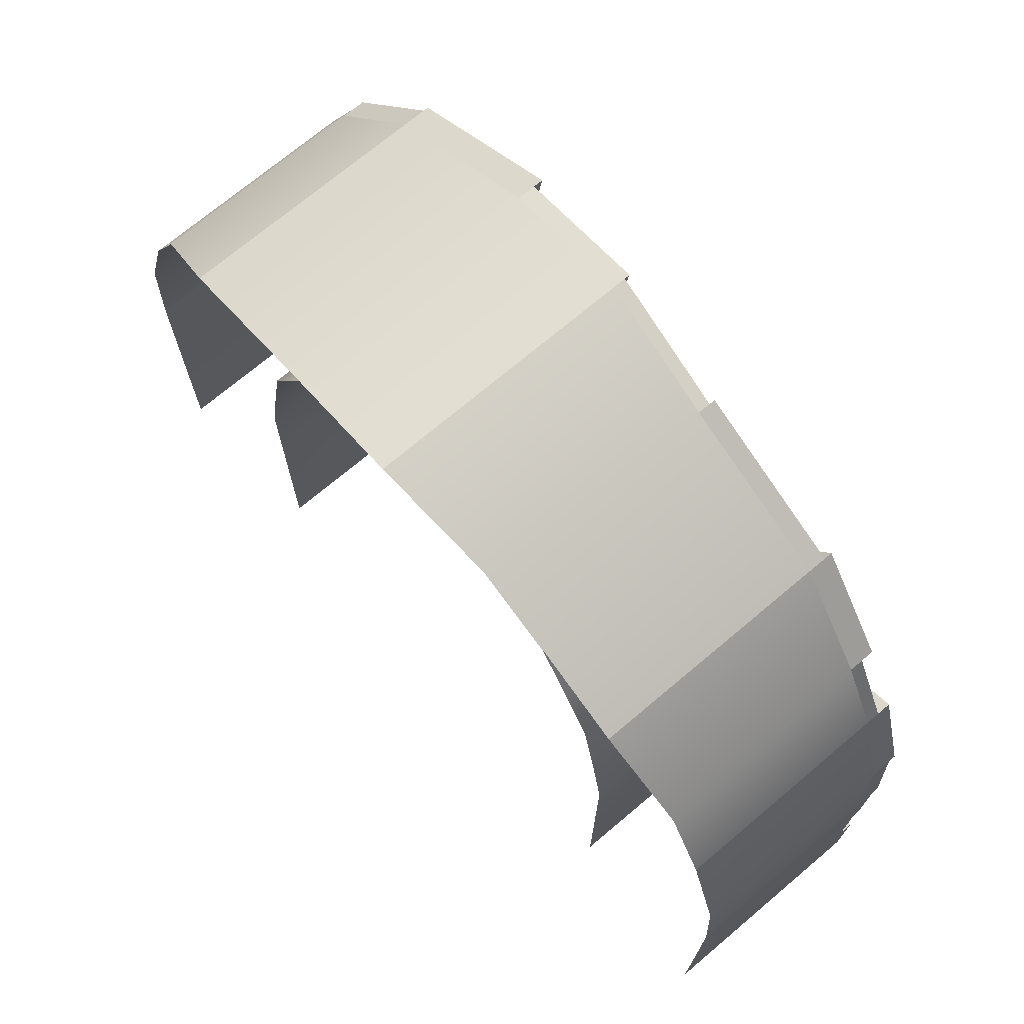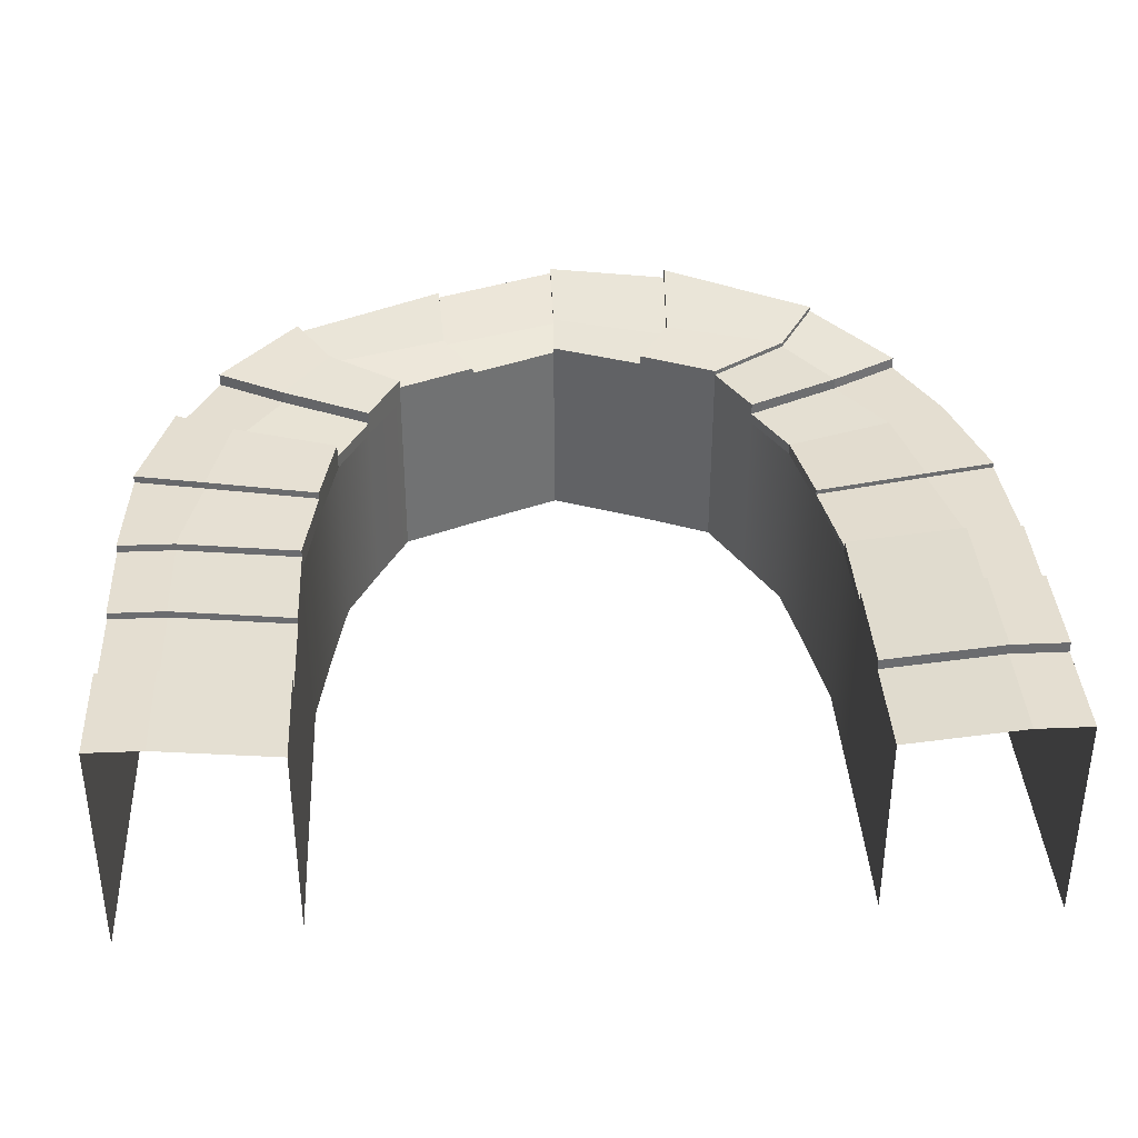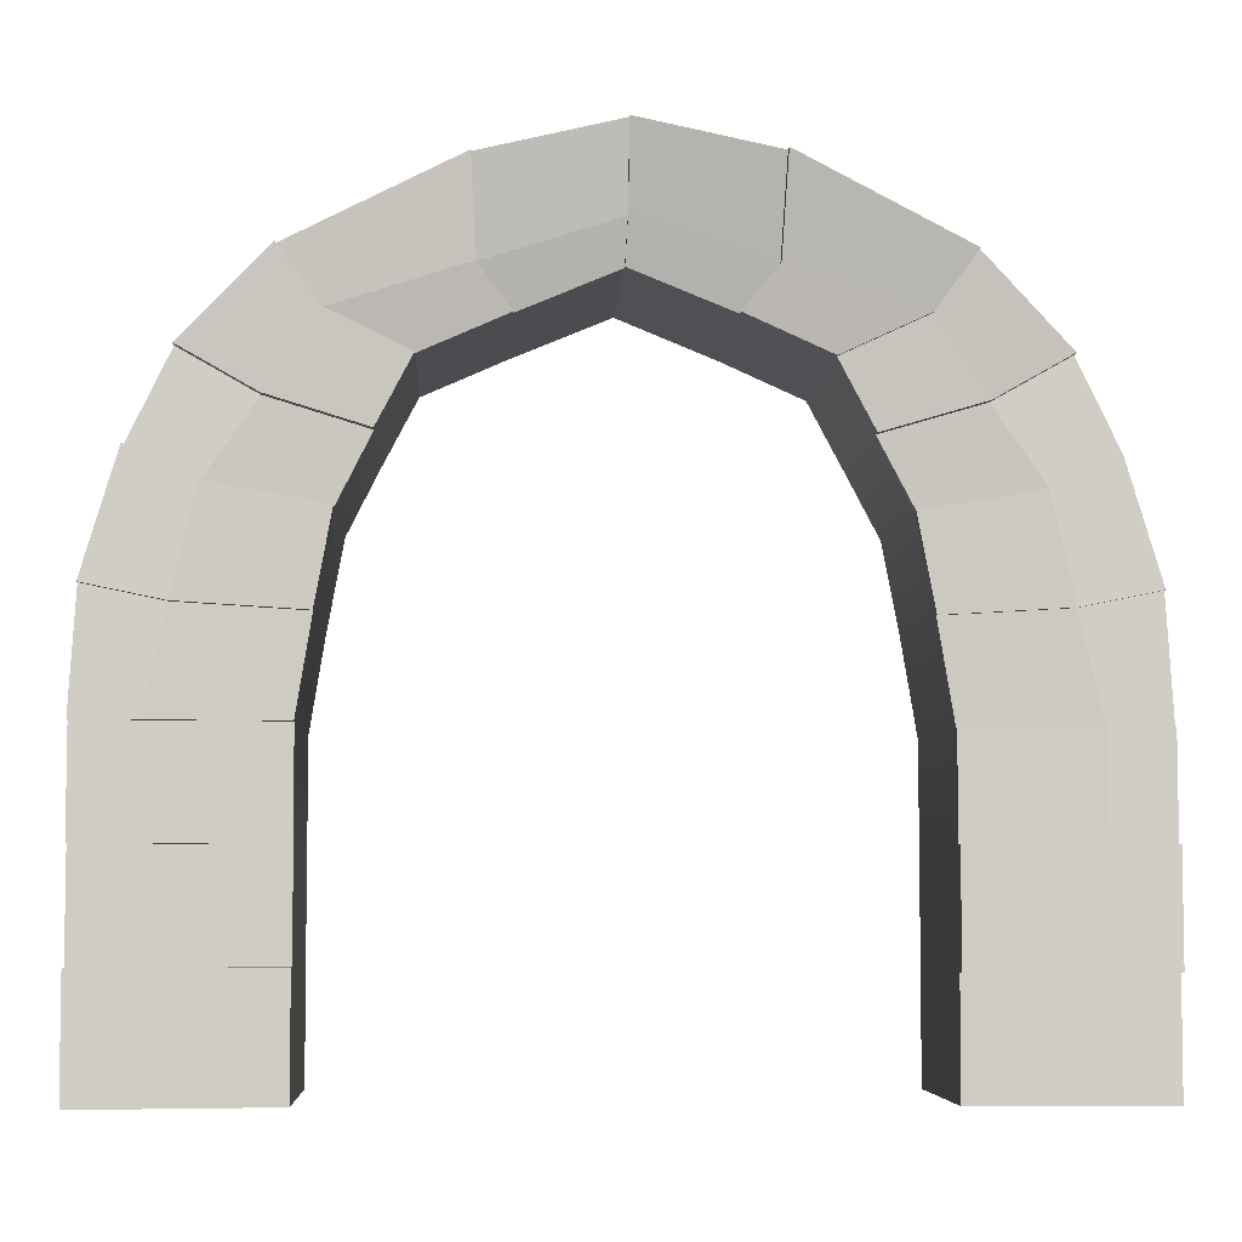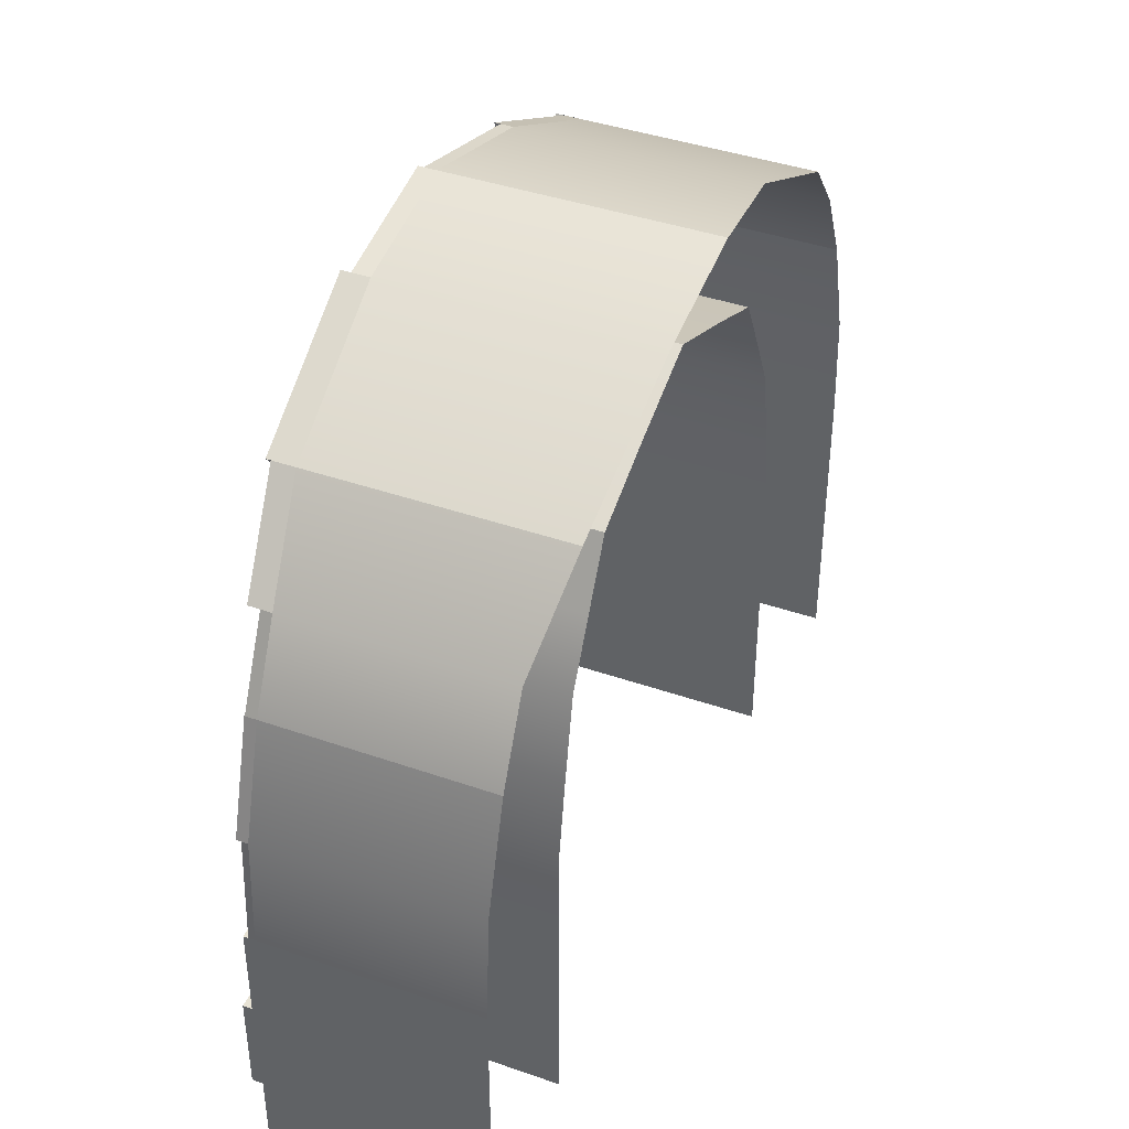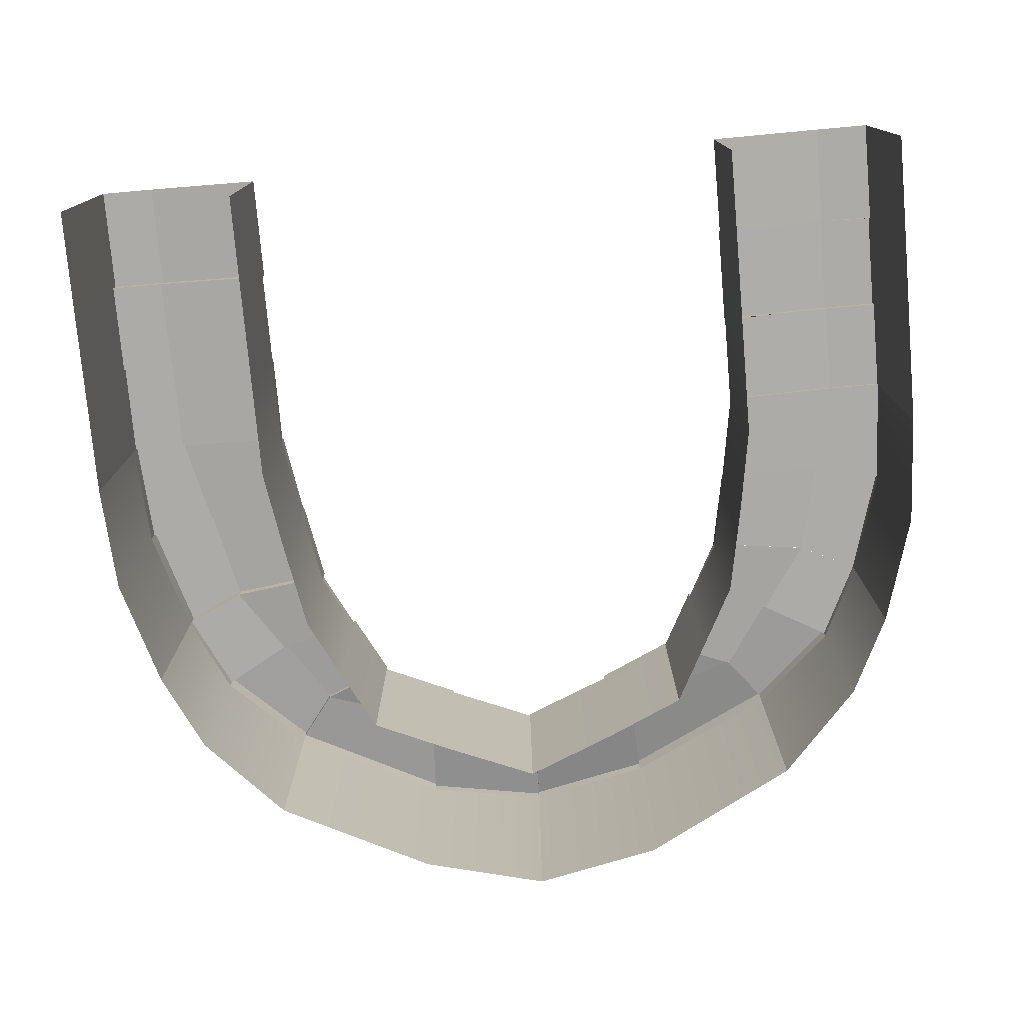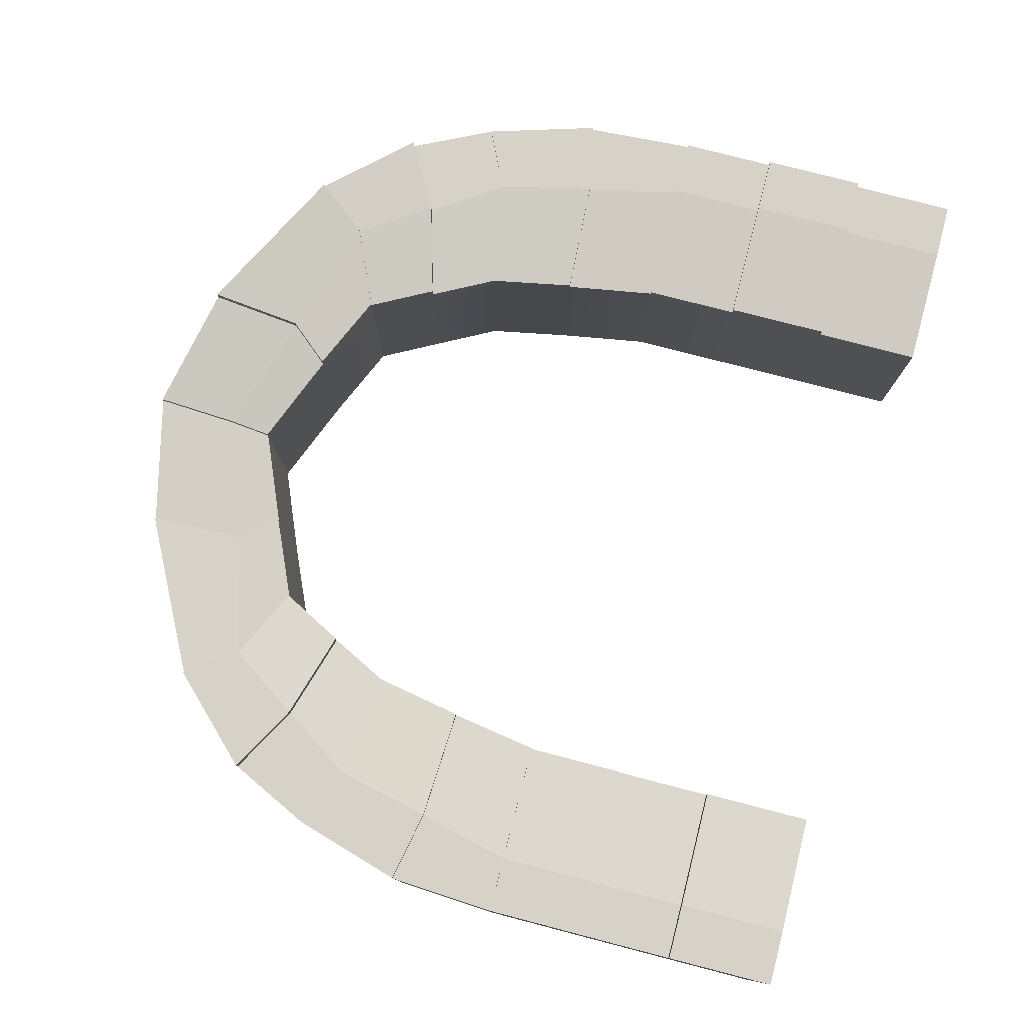
<metadata>
{"format":"obj","ext":"obj","renderer":"f3d","projection":"perspective","resolution":1024,"background":"white","views":[{"elev":71.8,"azim":-130.1,"up":"+Y"},{"elev":36.5,"azim":-3.1,"up":"+Z"},{"elev":-5.5,"azim":-3.1,"up":"+Y"},{"elev":41.0,"azim":113.0,"up":"+Y"},{"elev":-76.5,"azim":5.0,"up":"+Z"},{"elev":78.5,"azim":-75.5,"up":"+Z"}]}
</metadata>
<code>
g default
v -1.094 -0.5737 -0.3781
v -1.094 -0.3047 -0.3781
v -1.094 -0.5737 0.1479
v -1.094 -0.3047 0.1479
v -1.094 0.1757 -0.3781
v -1.094 0.1757 0.1479
v -0.9953 0.7164 -0.3781
v -0.9953 0.7164 0.1479
v 1.094 -0.5783 -0.3781
v 1.094 -0.5783 0.1479
v -0.6989 1.117 -0.4028
v -0.6989 1.117 0.1726
v 1.094 -0.3174 -0.3781
v 1.094 -0.3174 0.1479
v -0.001241 1.377 -0.4337
v -0 1.377 0.2035
v 1.094 0.1689 -0.3781
v 1.094 0.1689 0.1479
v 0.6989 1.117 -0.4151
v 0.9953 0.7164 -0.3781
v 0.9953 0.7164 0.1479
v 0.6989 1.117 0.185
v 0.9551 -0.3174 0.1479
v 0.9551 -0.3174 0.1479
v -0.6563 -0.3047 -0.3471
v -0.656 -0.5737 -0.3471
v -0.6563 -0.3047 0.1159
v -0.656 -0.5737 0.1159
v -0.6563 -0.3047 -0.3471
v -0.6558 0.1757 -0.3471
v -0.6558 0.1757 0.1159
v -0.6563 -0.3047 0.1159
v -0.5814 0.603 -0.3471
v -0.5814 0.603 0.1159
v -0.424 0.9101 -0.3471
v -0.424 0.9101 0.1159
v 0.6589 -0.5781 -0.3471
v 0.6592 -0.3174 -0.3471
v 0.6589 -0.5786 0.1159
v 0.6592 -0.3174 0.1159
v -0.002481 1.09 -0.3471
v -0.004962 1.09 0.1159
v 0.6592 -0.3174 -0.3471
v 0.6587 0.1689 -0.3471
v 0.6592 -0.3174 0.1159
v 0.6587 0.1689 0.1159
v 0.5813 0.603 -0.3471
v 0.5813 0.603 0.1159
v 0.4195 0.9101 -0.3471
v 0.4195 0.9101 0.1159
v -0.2278 0.9968 0.1159
v -0.3152 1.311 0.1726
v -0.3152 1.311 -0.4028
v -0.2278 0.9968 -0.3471
v 0.2263 0.9968 0.1159
v 0.3152 1.311 0.2035
v 0.3152 1.311 -0.4337
v 0.2263 0.9968 -0.3471
v -0.5044 0.7565 0.1159
v -0.8985 0.9167 0.1479
v -0.8985 0.9167 -0.3781
v -0.5044 0.7565 -0.3471
v 0.5007 0.7565 0.1159
v 0.8985 0.9167 0.1479
v 0.8985 0.9167 -0.3781
v 0.5007 0.7565 -0.3471
v 0.6212 0.3931 0.1159
v 1.077 0.443 0.1479
v 1.077 0.443 -0.3781
v 0.6212 0.3931 -0.3471
v -0.6203 0.3931 0.1159
v -1.077 0.443 0.1479
v -1.077 0.443 -0.3781
v -0.6203 0.3931 -0.3471
v 0.6589 -0.06449 0.1159
v 1.094 -0.06449 0.1479
v 1.094 -0.06449 -0.3781
v 0.6589 -0.06449 -0.3471
v -0.6561 -0.06449 0.1159
v -1.094 -0.06449 0.1479
v -1.094 -0.06449 -0.3781
v -0.6561 -0.06449 -0.3471
v -0.3046 1.093 0.1921
v -0.3152 1.311 0.2168
v -0.6989 1.117 0.2168
v -0.6092 0.9941 0.1921
v -0.424 0.9101 0.1601
v -0.2278 0.9968 0.1601
v -0.3046 1.093 0.178
v -0 1.191 0.178
v -0.2278 0.9968 0.146
v -0.004962 1.09 0.146
v -0 1.377 0.2336
v -0.3152 1.311 0.2027
v 0.3046 1.093 0.1915
v 0.3152 1.311 0.2471
v -0 1.377 0.2471
v -0 1.191 0.1915
v -0.004962 1.09 0.1596
v 0.2263 0.9968 0.1596
v 0.3046 1.093 0.2152
v 0.6092 0.9941 0.2152
v 0.2263 0.9968 0.1832
v 0.4195 0.9101 0.1832
v 0.6989 1.117 0.2522
v 0.3152 1.311 0.2708
v 0.7269 0.8197 0.1747
v 0.8446 0.6453 0.1747
v 0.5007 0.7565 0.1427
v 0.5813 0.603 0.1427
v 0.8985 0.9167 0.1747
v 0.9953 0.7164 0.1747
v 0.6989 1.117 0.2404
v 0.8985 0.9167 0.2034
v 0.6092 0.9941 0.2034
v 0.7269 0.8197 0.2034
v 0.4195 0.9101 0.1714
v 0.5007 0.7565 0.1714
v 1.094 0.1689 0.1758
v 1.094 -0.06449 0.1758
v 0.9545 0.1689 0.1758
v 0.9548 -0.06449 0.1758
v 0.6587 0.1689 0.1438
v 0.6589 -0.06449 0.1438
v 0.9953 0.7164 0.1758
v 1.077 0.443 0.1758
v 0.8446 0.6453 0.1758
v 0.8995 0.4068 0.1758
v 0.5813 0.603 0.1438
v 0.6212 0.3931 0.1438
v 0.8995 0.4068 0.1637
v 0.9545 0.1689 0.1637
v 0.6212 0.3931 0.1317
v 0.6587 0.1689 0.1317
v 1.077 0.443 0.1637
v 1.094 0.1689 0.1637
v 0.9548 -0.06449 0.1981
v 0.9551 -0.3174 0.1981
v 0.6589 -0.06449 0.1661
v 0.6592 -0.3174 0.1661
v 1.094 -0.06449 0.1981
v 1.094 -0.3174 0.1981
v 1.094 -0.3174 0.1717
v 1.094 -0.5783 0.1717
v 0.9551 -0.3174 0.1717
v 0.9551 -0.3174 0.1717
v 0.9548 -0.5781 0.1717
v 0.6592 -0.3174 0.1397
v 0.6589 -0.5786 0.1397
v -0.7269 0.8197 0.2117
v -0.6092 0.9941 0.2117
v -0.5044 0.7565 0.1797
v -0.424 0.9101 0.1797
v -0.8985 0.9167 0.2117
v -0.6989 1.117 0.2364
v -0.9953 0.7164 0.1807
v -0.8985 0.9167 0.1807
v -0.8446 0.6453 0.1807
v -0.7269 0.8197 0.1807
v -0.5814 0.603 0.1487
v -0.5044 0.7565 0.1487
v -0.8995 0.4068 0.2146
v -0.8446 0.6453 0.2146
v -0.6203 0.3931 0.1826
v -0.5814 0.603 0.1826
v -1.077 0.443 0.2146
v -0.9953 0.7164 0.2146
v -1.094 0.1757 0.1966
v -1.077 0.443 0.1966
v -0.9545 0.1757 0.1966
v -0.8995 0.4068 0.1966
v -0.6558 0.1757 0.1646
v -0.6203 0.3931 0.1646
v -0.9548 -0.06449 0.1778
v -0.9545 0.1757 0.1778
v -0.6561 -0.06449 0.1458
v -0.6558 0.1757 0.1458
v -1.094 -0.06449 0.1778
v -1.094 0.1757 0.1778
v -1.094 -0.3047 0.1602
v -1.094 -0.06449 0.1602
v -0.9551 -0.3047 0.1602
v -0.9548 -0.06449 0.1602
v -0.6563 -0.3047 0.1282
v -0.6561 -0.06449 0.1282
v -1.094 -0.3047 0.1943
v -1.094 -0.5737 0.1943
v -0.9548 -0.5737 0.1943
v -0.9551 -0.3047 0.1943
v -0.9551 -0.3047 0.1943
v -0.656 -0.5737 0.1623
v -0.6563 -0.3047 0.1623
g pasted__polySurface5 pasted__pCube151 group
f 26 25 27 28
f 186 187 188 189 190
f 81 2 4 80
f 73 5 6 72
f 181 180 182 183
f 25 29 82 79 32 27
f 61 7 8 60
f 169 168 170 171
f 9 13 14 10
f 30 74 71 31
f 53 11 12 52
f 83 84 85 86
f 77 17 18 76
f 157 156 158 159
f 69 20 21 68
f 95 96 97 98
f 57 15 16 56
f 65 19 22 64
f 144 143 145 146 147
f 33 62 59 34
f 120 119 121 122
f 38 37 39 40
f 126 125 127 128
f 35 54 51 36
f 114 113 115 116
f 44 78 75 46
f 47 70 67 48
f 41 58 55 42
f 49 66 63 50
f 2 1 3 4
f 189 188 191 192
f 183 182 184 185
f 171 170 172 173
f 159 158 160 161
f 147 146 148 149
f 83 86 87 88
f 122 121 123 124
f 128 127 129 130
f 95 98 99 100
f 116 115 117 118
f 90 89 91 92
f 90 93 94 89
f 15 53 52 16
f 51 54 41 42
f 102 101 103 104
f 102 105 106 101
f 19 57 56 22
f 55 58 49 50
f 151 150 152 153
f 155 154 150 151
f 11 61 60 12
f 59 62 35 36
f 108 107 109 110
f 112 111 107 108
f 20 65 64 21
f 63 66 47 48
f 132 131 133 134
f 136 135 131 132
f 17 69 68 18
f 67 70 44 46
f 163 162 164 165
f 167 166 162 163
f 7 73 72 8
f 71 74 33 34
f 138 137 139 140
f 142 141 137 138
f 13 77 76 14
f 75 78 43 38 40 45
f 175 174 176 177
f 179 178 174 175
f 5 81 80 6
f 79 82 30 31
f 52 12 85 84
f 36 51 88 87
f 51 42 92 91
f 16 52 94 93
f 56 16 97 96
f 42 55 100 99
f 55 50 104 103
f 22 56 106 105
f 63 48 110 109
f 21 64 111 112
f 64 22 113 114
f 50 63 118 117
f 76 18 119 120
f 46 75 124 123
f 68 21 125 126
f 48 67 130 129
f 67 46 134 133
f 18 68 135 136
f 75 45 140 139
f 14 76 141 142
f 10 14 143 144
f 23 24 146 145
f 40 39 149 148
f 59 36 153 152
f 12 60 154 155
f 60 8 156 157
f 34 59 161 160
f 71 34 165 164
f 8 72 166 167
f 72 6 168 169
f 31 71 173 172
f 79 31 177 176
f 6 80 178 179
f 80 4 180 181
f 32 79 185 184
f 4 3 187 186
f 28 27 192 191
f 160 158 163 165
f 158 156 167 163
f 83 88 91 89
f 86 85 155 151
f 87 86 151 153
f 182 180 186 190
f 184 182 189 192
f 174 178 181 183
f 176 174 183 185
f 170 168 179 175
f 172 170 175 177
f 162 166 169 171
f 164 162 171 173
f 150 154 157 159
f 152 150 159 161
f 138 140 148 146
f 145 143 14 142 138 146 24 23
f 128 130 133 131
f 126 128 131 135
f 109 107 116 118
f 107 111 114 116
f 102 104 117 115
f 105 102 115 113
f 96 95 101 106
f 95 100 103 101
f 93 90 98 97
f 90 92 99 98
f 84 83 89 94
f 121 119 136 132
f 123 121 132 134
f 120 122 137 141
f 137 122 124 75 139

</code>
